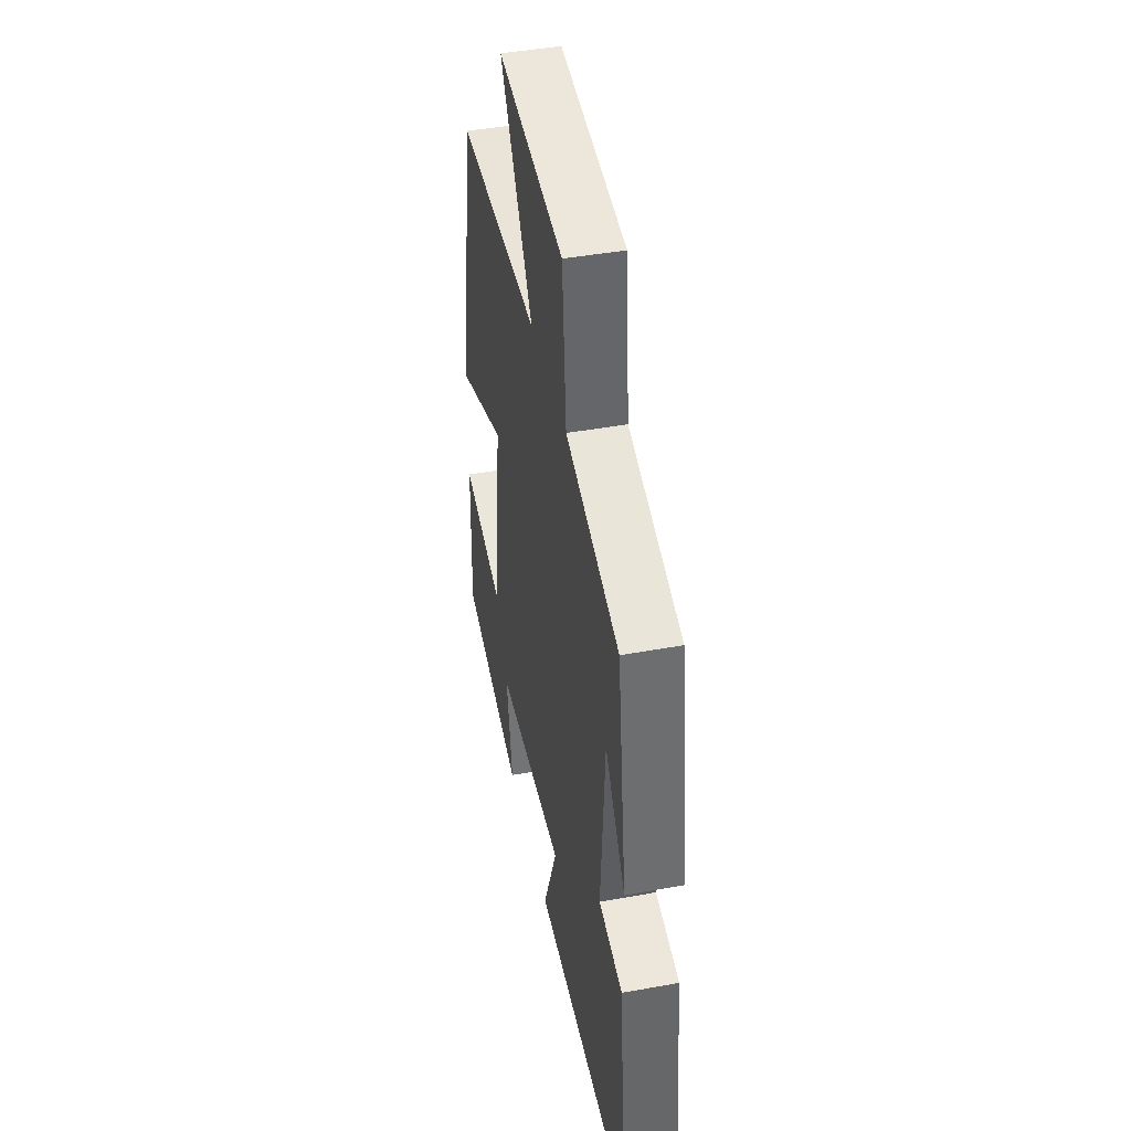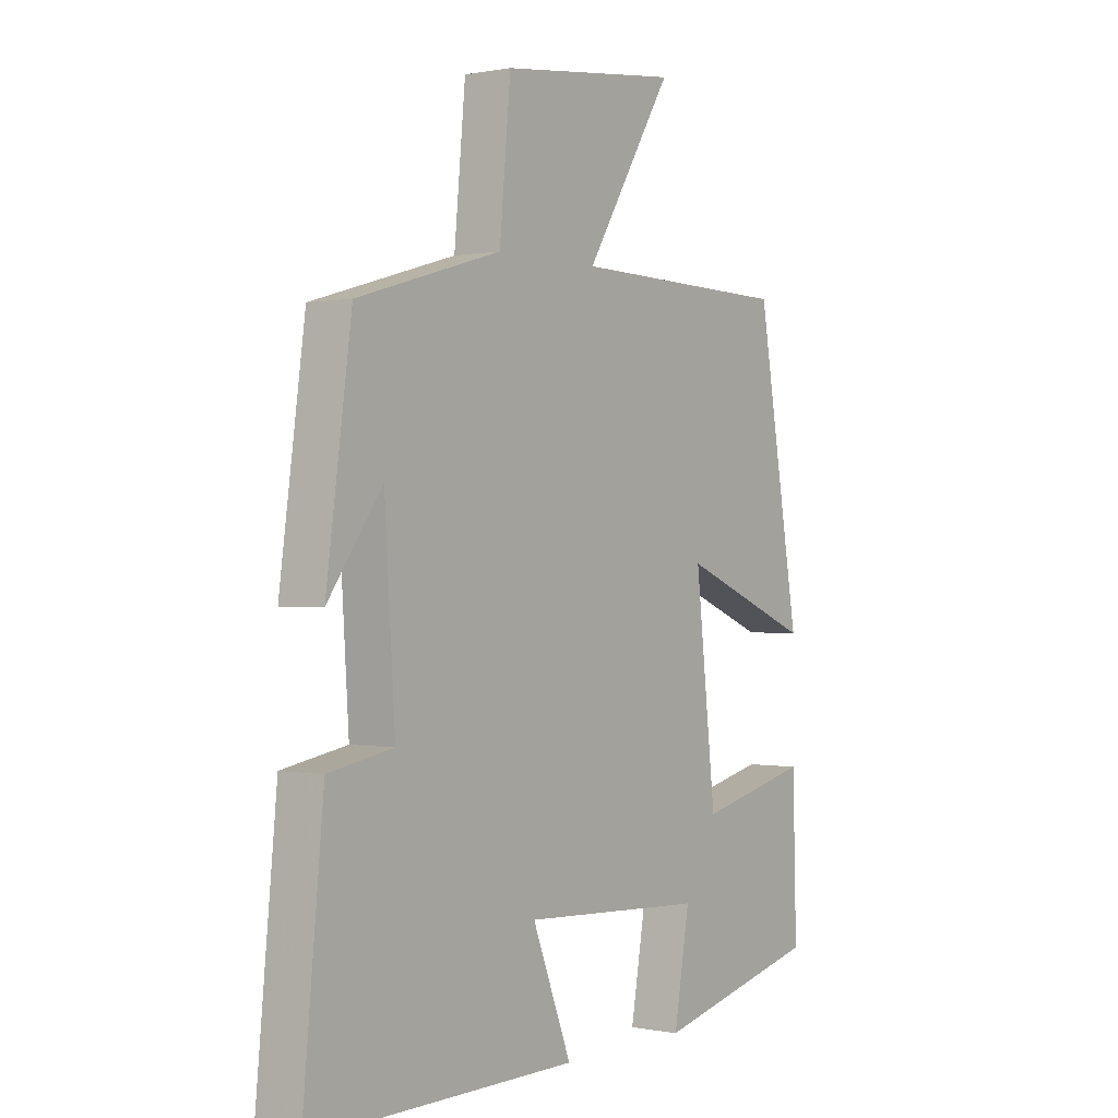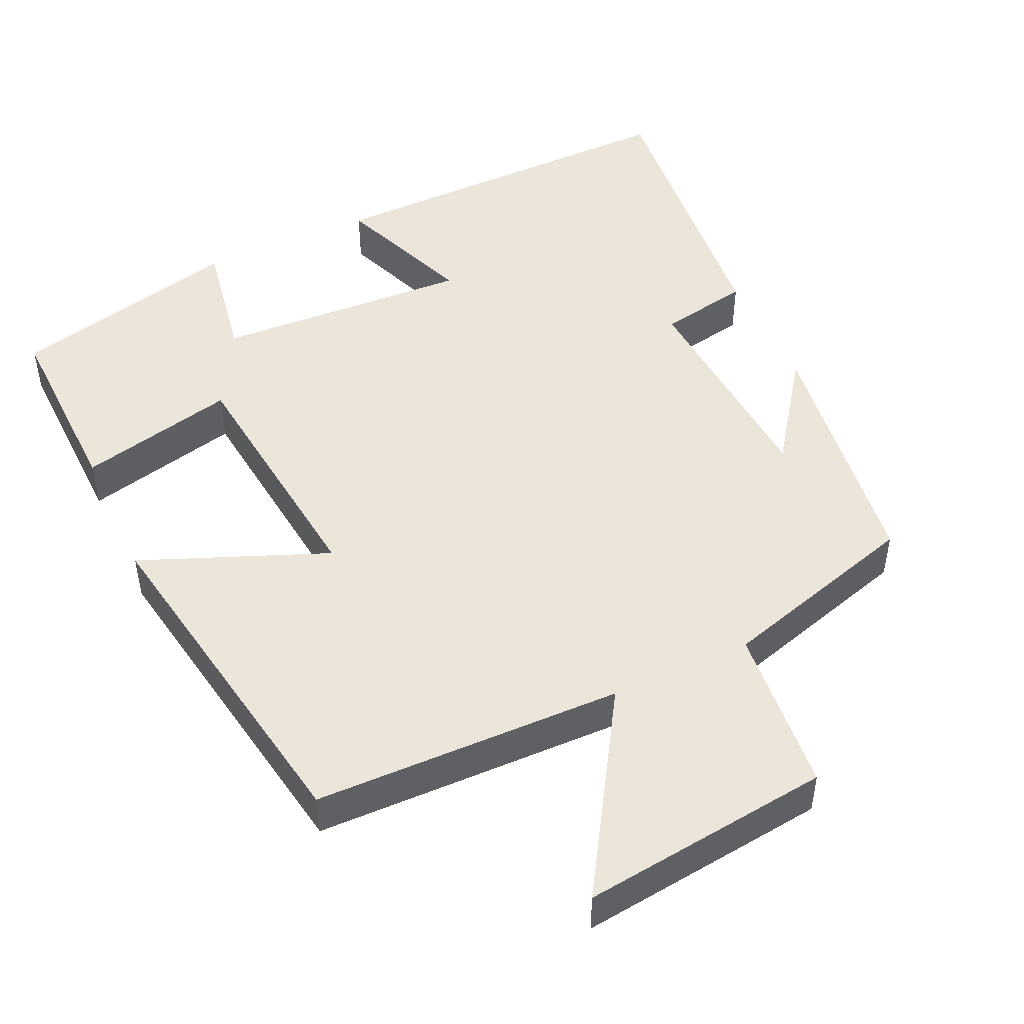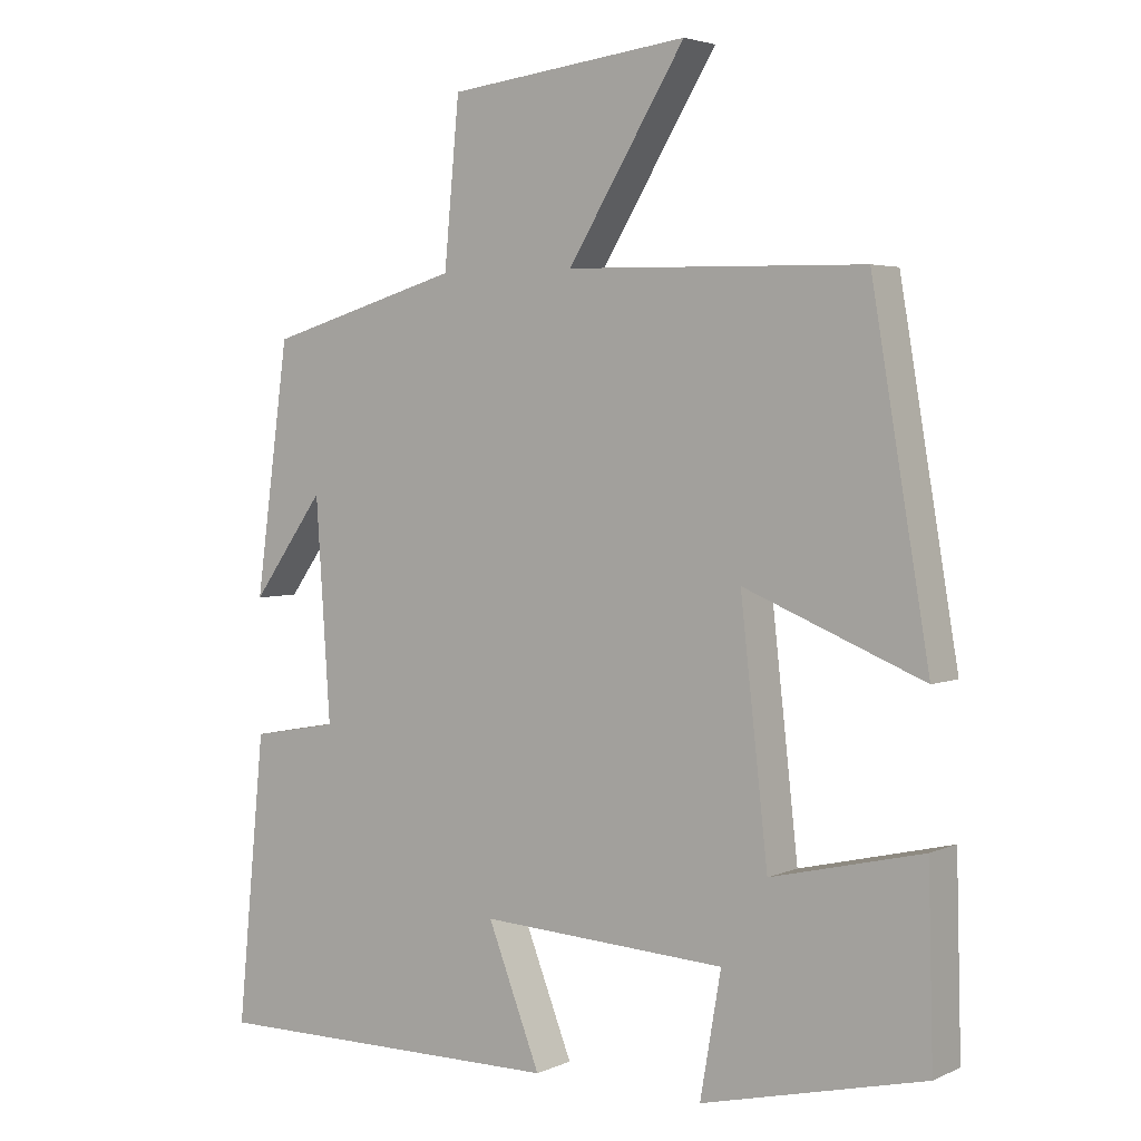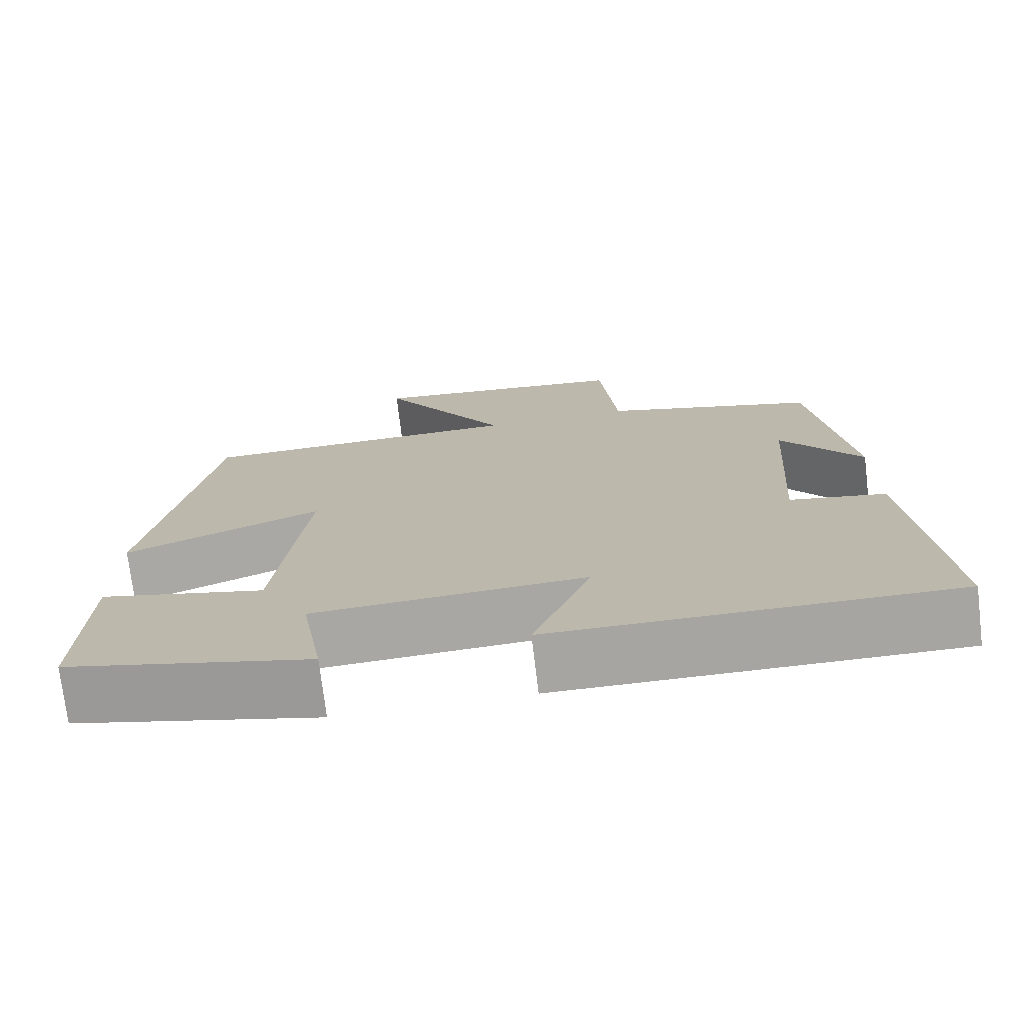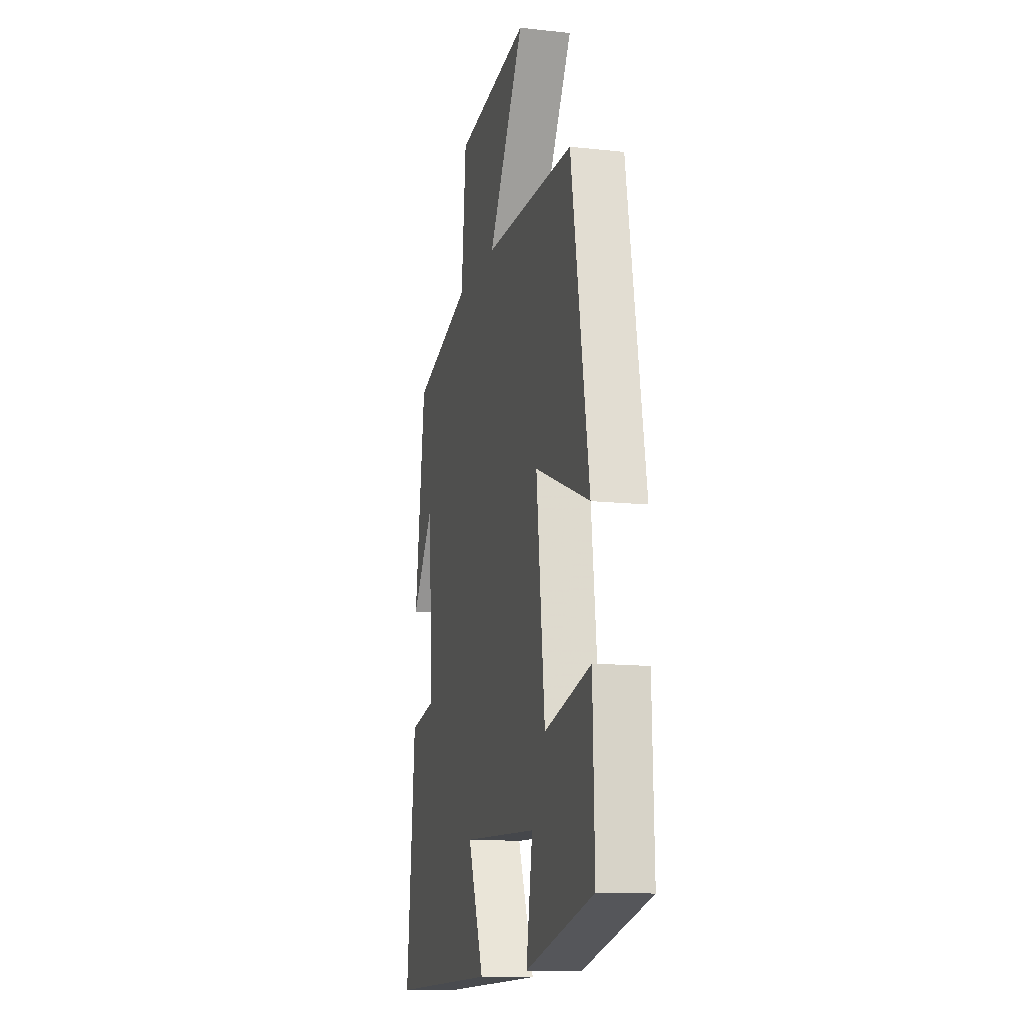
<metadata>
{"format":"obj","ext":"obj","renderer":"f3d","projection":"perspective","resolution":1024,"background":"white","views":[{"elev":44.2,"azim":78.0,"up":"+Z"},{"elev":0.1,"azim":126.3,"up":"+Z"},{"elev":48.2,"azim":-24.8,"up":"+Y"},{"elev":3.7,"azim":-144.9,"up":"+Z"},{"elev":-74.0,"azim":6.8,"up":"+Z"},{"elev":-13.2,"azim":-104.0,"up":"+Z"}]}
</metadata>
<code>
v -0.42 0.07 0.492
v -0.008 0.07 0.5
v -0.171 0.07 0.764
v 0.163 0.07 0.724
v 0.184 0.07 0.5
v 0.453 0.07 0.421
v 0.5 0.07 0.077
v 0.399 0.07 0.217
v 0.379 0.07 -0.085
v 0.5 0.07 -0.107
v 0.539 0.07 -0.505
v 0.042 0.07 -0.5
v 0.115 0.07 -0.313
v -0.227 0.07 -0.331
v -0.198 0.07 -0.5
v -0.507 0.07 -0.425
v -0.5 0.07 -0.167
v -0.29 0.07 -0.217
v -0.252 0.07 0.123
v -0.5 0.07 0.023
v -0.42 0 0.492
v -0.008 0 0.5
v -0.171 0 0.764
v 0.163 0 0.724
v 0.184 0 0.5
v 0.453 0 0.421
v 0.5 0 0.077
v 0.399 0 0.217
v 0.379 0 -0.085
v 0.5 0 -0.107
v 0.539 0 -0.505
v 0.042 0 -0.5
v 0.115 0 -0.313
v -0.227 0 -0.331
v -0.198 0 -0.5
v -0.507 0 -0.425
v -0.5 0 -0.167
v -0.29 0 -0.217
v -0.252 0 0.123
v -0.5 0 0.023
f 19 20 1 2
f 18 19 2
f 16 17 18
f 15 16 18
f 14 15 18
f 13 14 18 2
f 11 12 13
f 10 11 13
f 9 10 13
f 8 9 13 2
f 6 7 8
f 5 6 8 2
f 2 3 4 5
f 22 21 40 39
f 22 39 38
f 38 37 36
f 38 36 35
f 38 35 34
f 22 38 34 33
f 33 32 31
f 33 31 30
f 33 30 29
f 22 33 29 28
f 28 27 26
f 22 28 26 25
f 25 24 23 22
f 1 21 22 2
f 2 22 23 3
f 3 23 24 4
f 4 24 25 5
f 5 25 26 6
f 6 26 27 7
f 7 27 28 8
f 8 28 29 9
f 9 29 30 10
f 10 30 31 11
f 11 31 32 12
f 12 32 33 13
f 13 33 34 14
f 14 34 35 15
f 15 35 36 16
f 16 36 37 17
f 17 37 38 18
f 18 38 39 19
f 19 39 40 20
f 20 40 21 1

</code>
